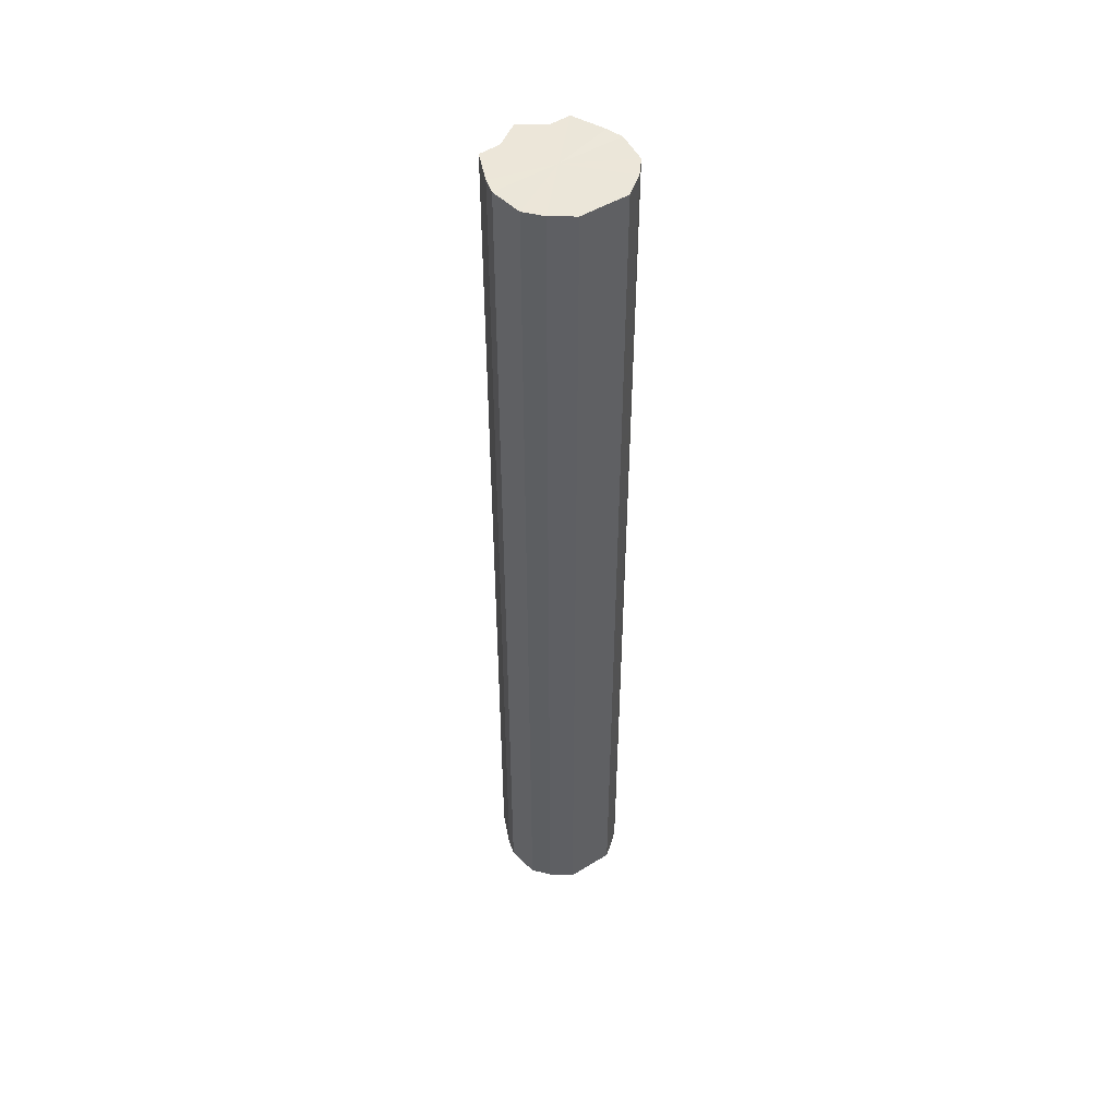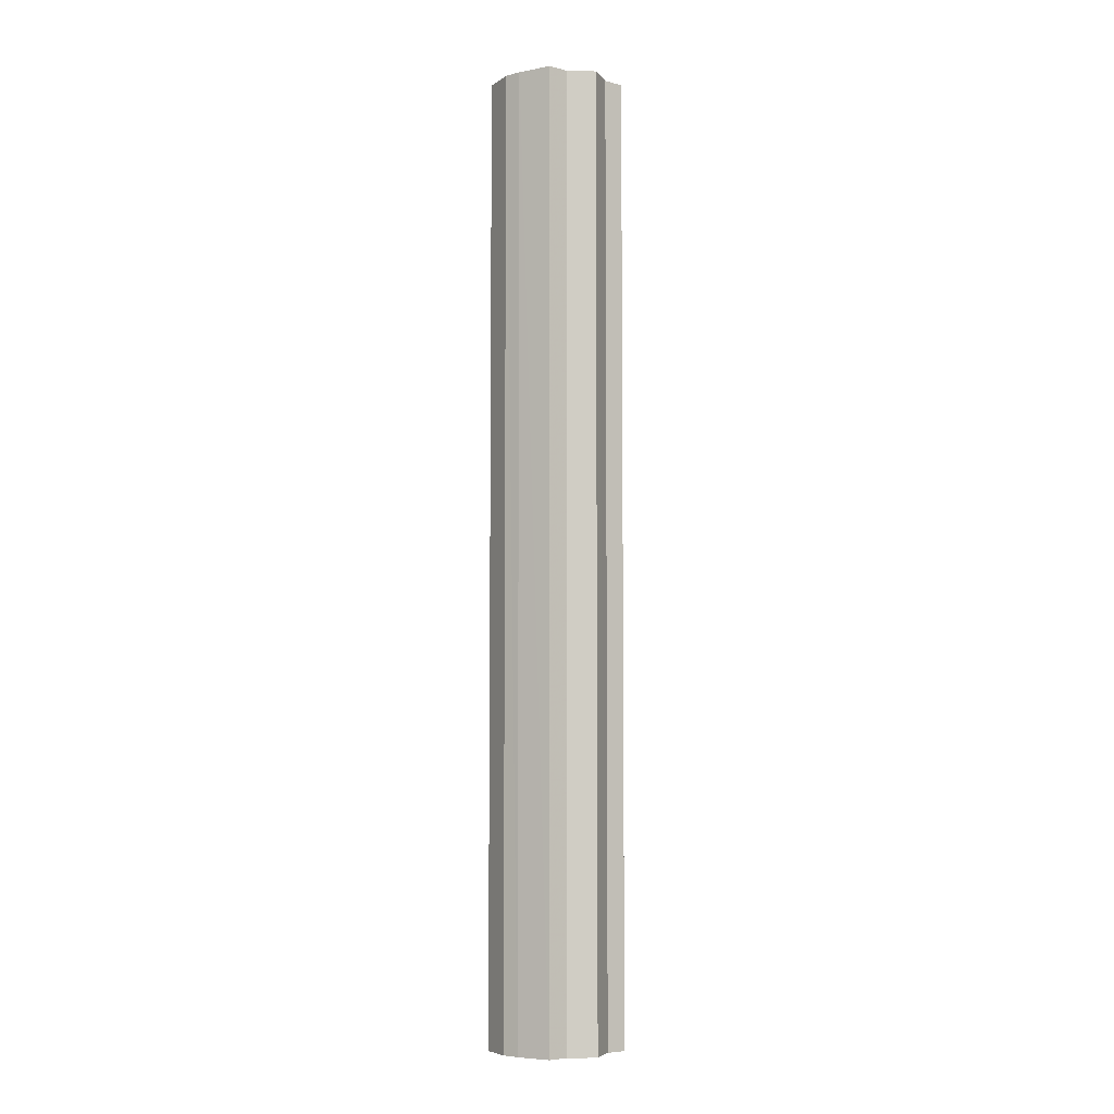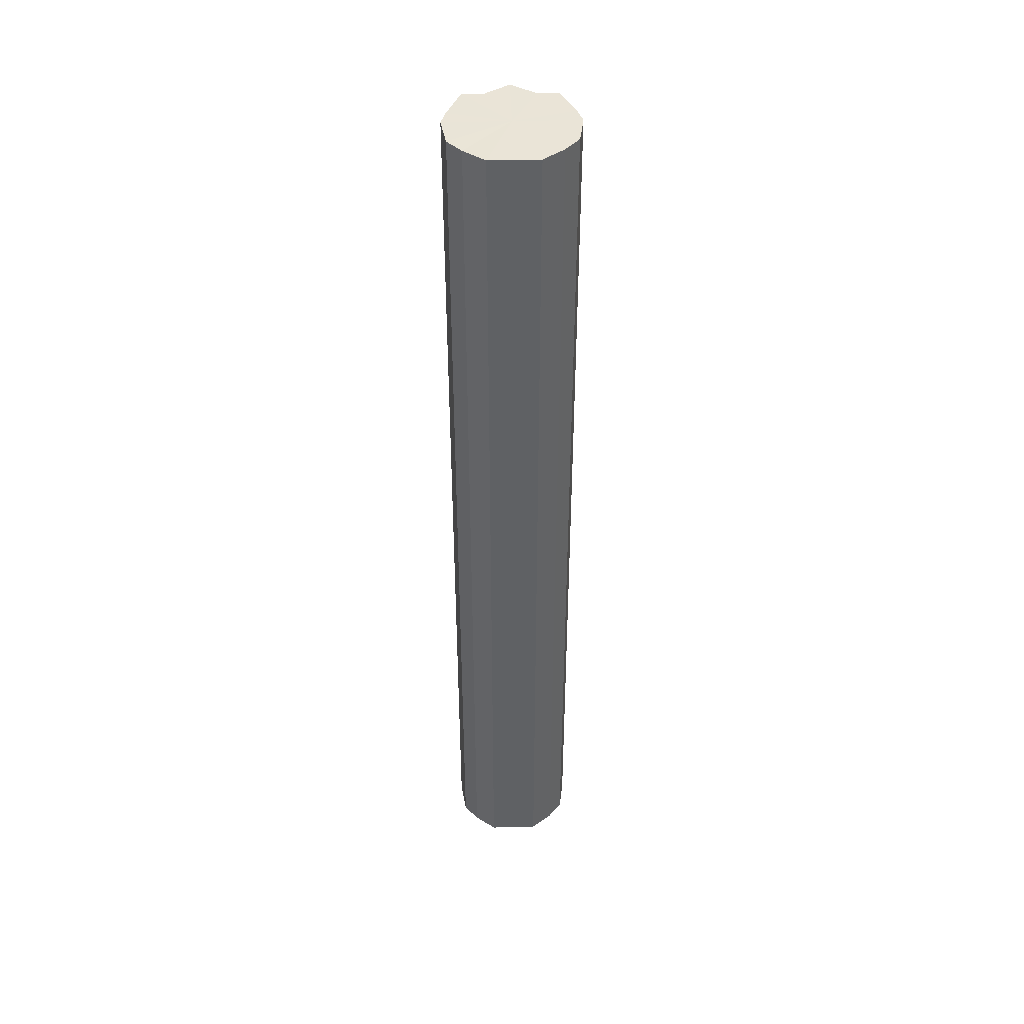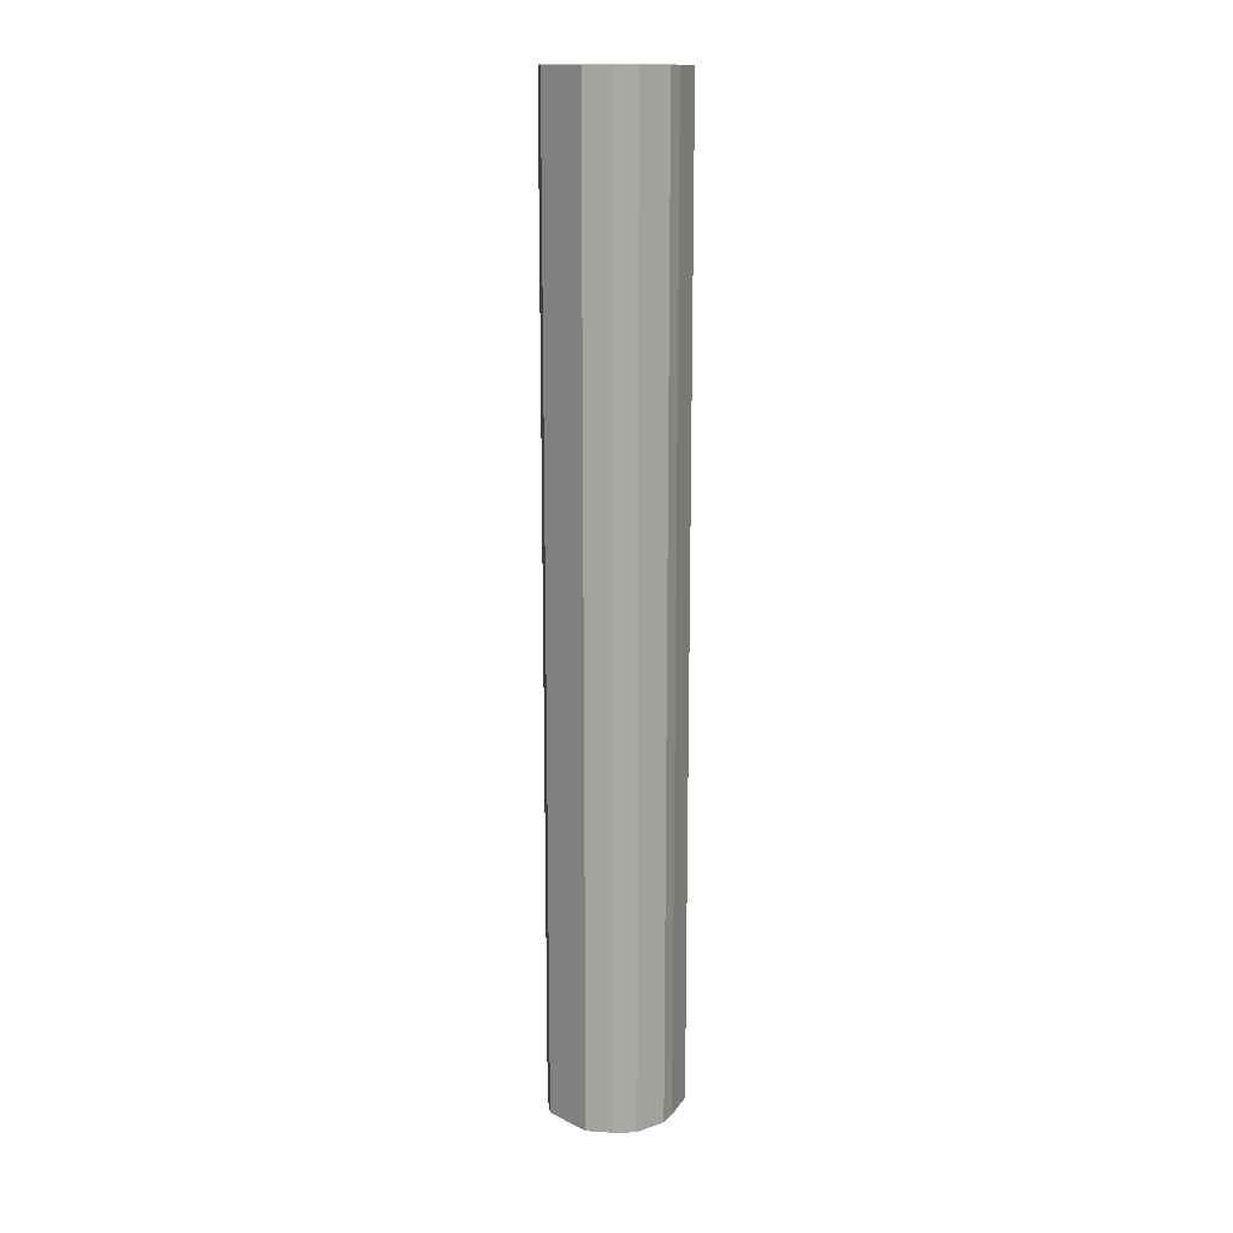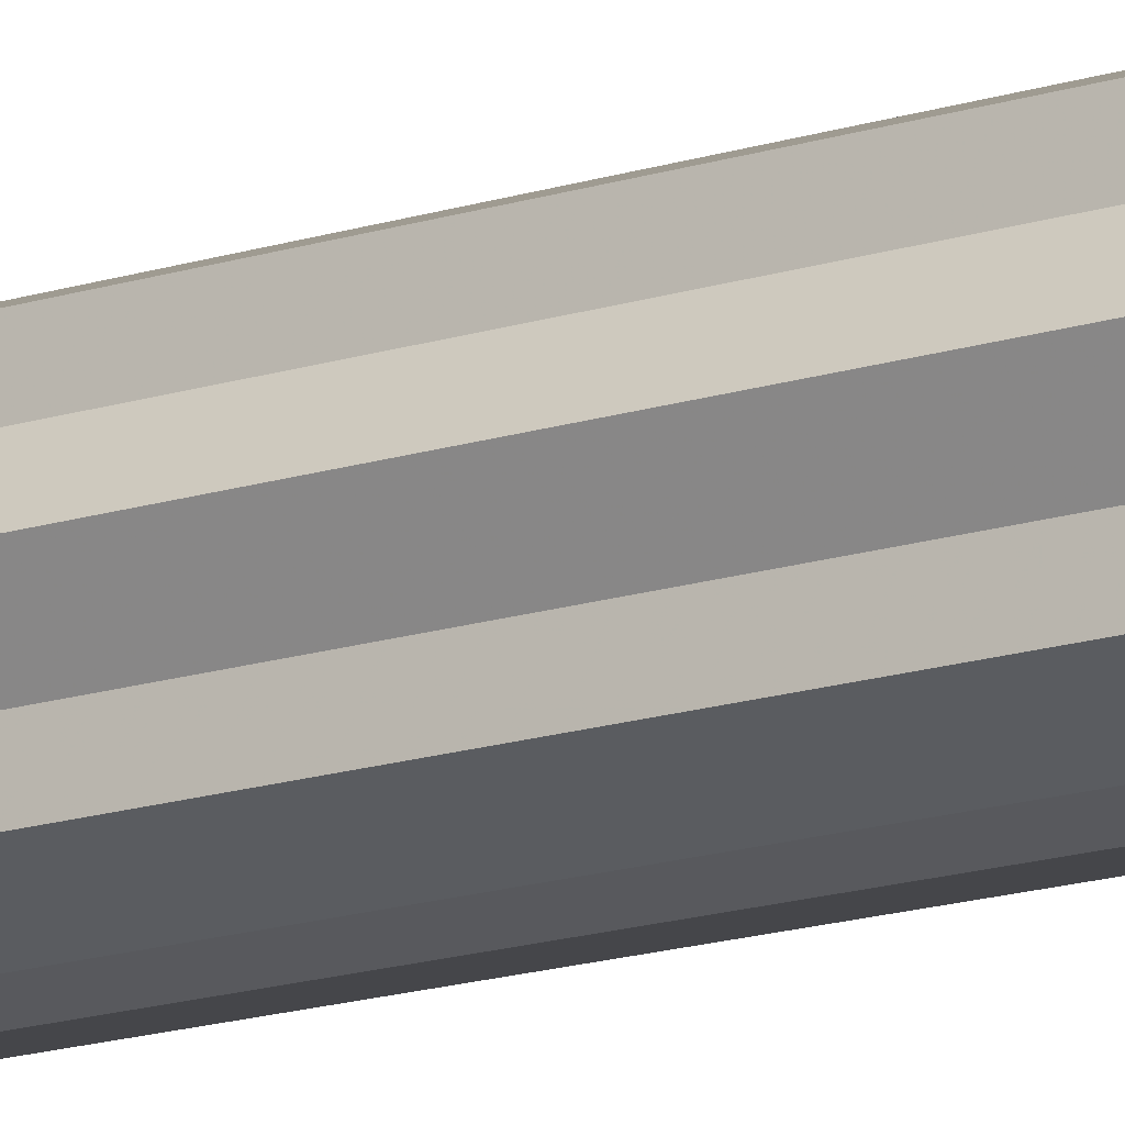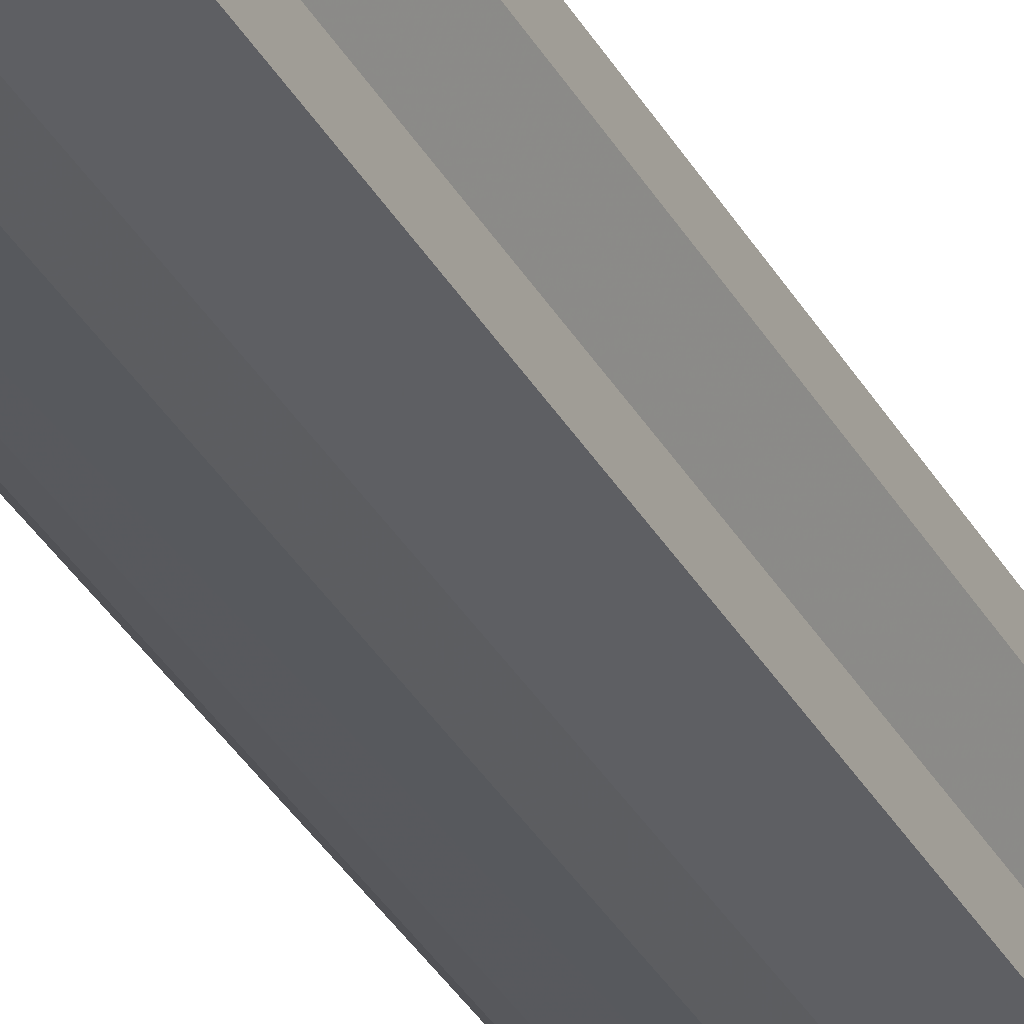
<metadata>
{"format":"obj","ext":"obj","renderer":"f3d","projection":"perspective","resolution":1024,"background":"white","views":[{"elev":48.7,"azim":-124.8,"up":"+Y"},{"elev":-5.7,"azim":53.0,"up":"+Y"},{"elev":43.4,"azim":-91.8,"up":"+Y"},{"elev":15.4,"azim":-44.3,"up":"+Y"},{"elev":-16.5,"azim":123.1,"up":"+Z"},{"elev":-34.1,"azim":25.3,"up":"+Z"}]}
</metadata>
<code>
o 13178
v 2211 1868 7.589
v 2211 1868 7.605
v 2211 1867 7.589
v 2211 1868 7.618
v 2211 1867 7.605
v 2211 1868 7.574
v 2211 1867 7.574
v 2211 1868 7.626
v 2211 1867 7.618
v 2211 1868 7.561
v 2211 1867 7.561
v 2211 1868 7.629
v 2211 1867 7.626
v 2211 1868 7.552
v 2211 1867 7.552
v 2211 1868 7.626
v 2211 1867 7.629
v 2211 1868 7.549
v 2211 1867 7.549
v 2211 1868 7.618
v 2211 1867 7.626
v 2211 1868 7.552
v 2211 1867 7.552
v 2211 1868 7.605
v 2211 1867 7.618
v 2211 1868 7.561
v 2211 1867 7.561
v 2211 1868 7.589
v 2211 1867 7.605
v 2211 1868 7.574
v 2211 1867 7.574
v 2211 1867 7.589
v 2211 1867 7.589
v 2211 1868 7.605
v 2211 1867 7.605
v 2211 1868 7.618
v 2211 1867 7.618
v 2211 1867 7.574
v 2211 1868 7.589
v 2211 1867 7.561
v 2211 1868 7.574
v 2211 1868 7.626
v 2211 1867 7.626
v 2211 1867 7.552
v 2211 1868 7.561
v 2211 1867 7.549
v 2211 1868 7.552
v 2211 1868 7.629
v 2211 1867 7.629
v 2211 1867 7.552
v 2211 1868 7.549
v 2211 1867 7.561
v 2211 1868 7.552
v 2211 1868 7.626
v 2211 1867 7.626
v 2211 1867 7.574
v 2211 1868 7.561
v 2211 1867 7.589
v 2211 1868 7.574
v 2211 1868 7.618
v 2211 1867 7.618
v 2211 1867 7.605
v 2211 1868 7.589
v 2211 1868 7.605
v 2211 1868 7.589
v 2211 1868 7.605
v 2211 1868 7.589
v 2211 1868 7.618
v 2211 1868 7.574
v 2211 1868 7.626
v 2211 1868 7.561
v 2211 1868 7.629
v 2211 1868 7.552
v 2211 1868 7.626
v 2211 1868 7.549
v 2211 1868 7.618
v 2211 1868 7.552
v 2211 1868 7.605
v 2211 1868 7.561
v 2211 1868 7.589
v 2211 1868 7.574
v 2211 1867 7.589
v 2211 1867 7.589
v 2211 1867 7.605
v 2211 1867 7.574
v 2211 1867 7.618
v 2211 1867 7.561
v 2211 1867 7.626
v 2211 1867 7.552
v 2211 1867 7.629
v 2211 1867 7.549
v 2211 1867 7.626
v 2211 1867 7.552
v 2211 1867 7.618
v 2211 1867 7.561
v 2211 1867 7.605
v 2211 1867 7.574
v 2211 1867 7.589
f 1 2 3
f 2 4 5
f 6 1 7
f 4 8 9
f 10 6 11
f 8 12 13
f 14 10 15
f 12 16 17
f 18 14 19
f 16 20 21
f 22 18 23
f 20 24 25
f 26 22 27
f 24 28 29
f 30 26 31
f 28 30 32
f 33 34 35
f 35 36 37
f 38 39 33
f 40 41 38
f 37 42 43
f 44 45 40
f 46 47 44
f 43 48 49
f 50 51 46
f 52 53 50
f 49 54 55
f 56 57 52
f 58 59 56
f 55 60 61
f 62 63 58
f 61 64 62
f 65 66 67
f 65 68 66
f 65 67 69
f 65 70 68
f 65 69 71
f 65 72 70
f 65 71 73
f 65 74 72
f 65 73 75
f 65 76 74
f 65 75 77
f 65 78 76
f 65 77 79
f 65 80 78
f 65 79 81
f 65 81 80
f 82 83 84
f 82 85 83
f 82 84 86
f 82 87 85
f 82 86 88
f 82 89 87
f 82 88 90
f 82 91 89
f 82 90 92
f 82 93 91
f 82 92 94
f 82 95 93
f 82 94 96
f 82 97 95
f 82 96 98
f 82 98 97

</code>
